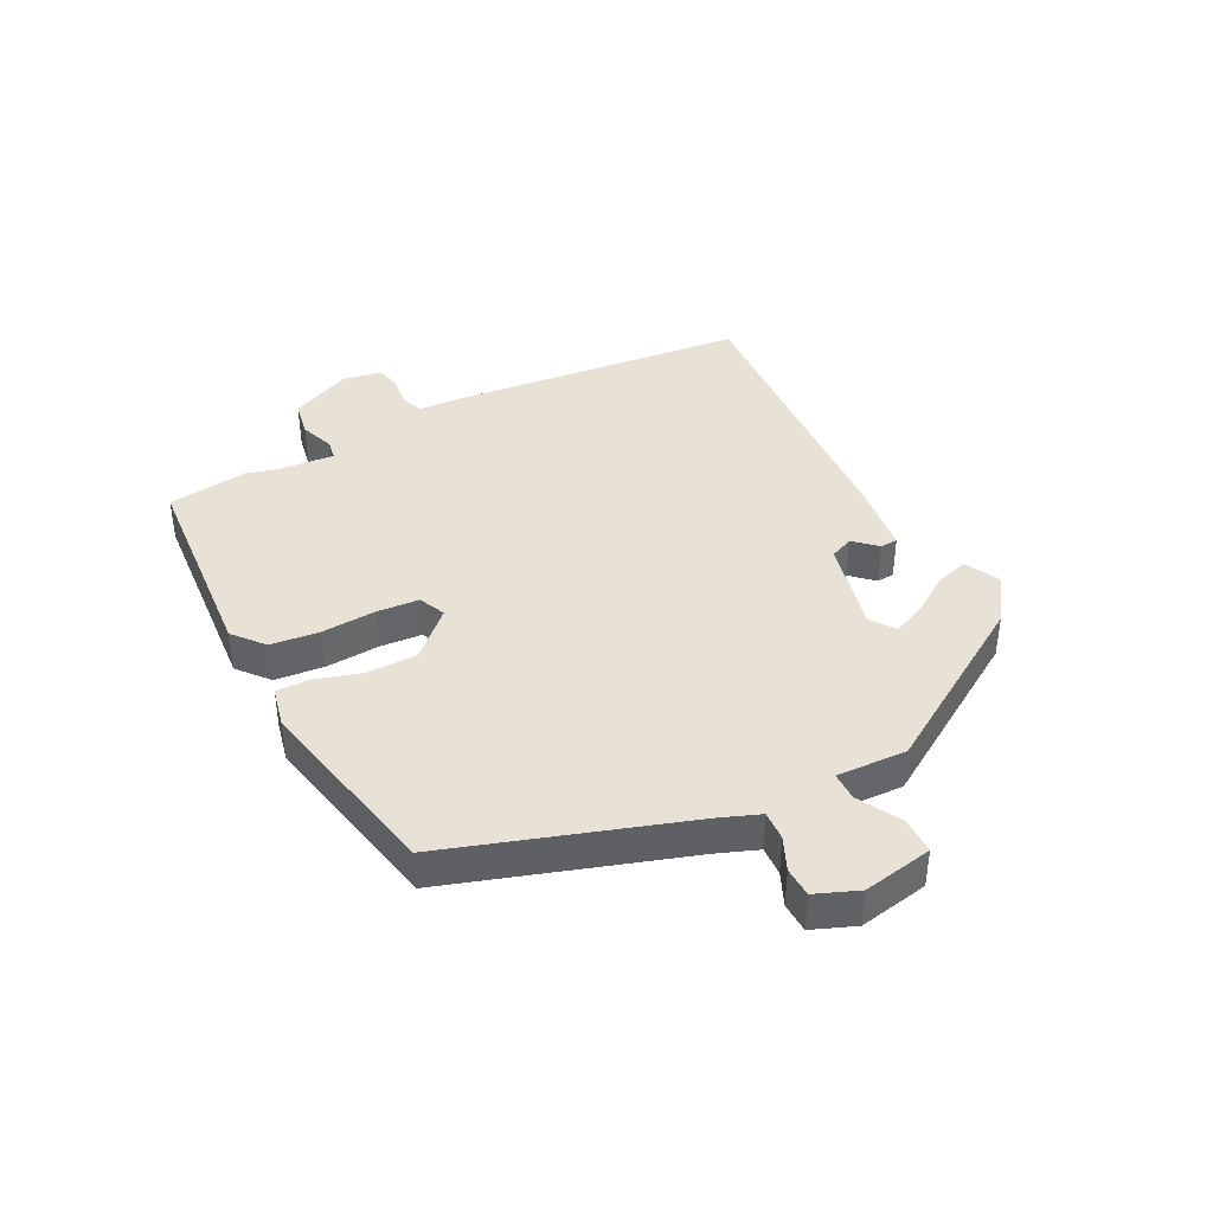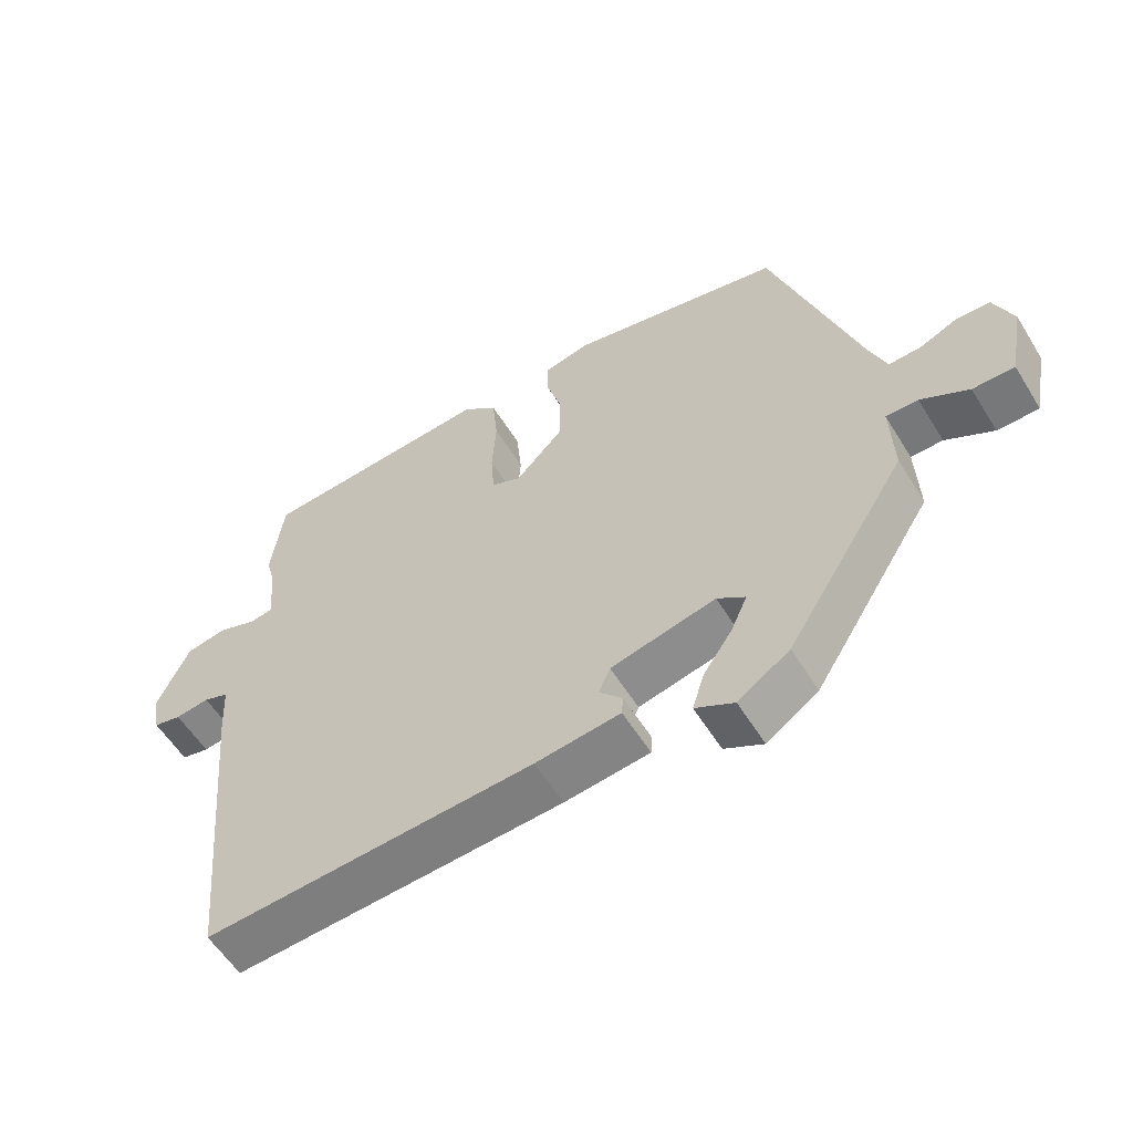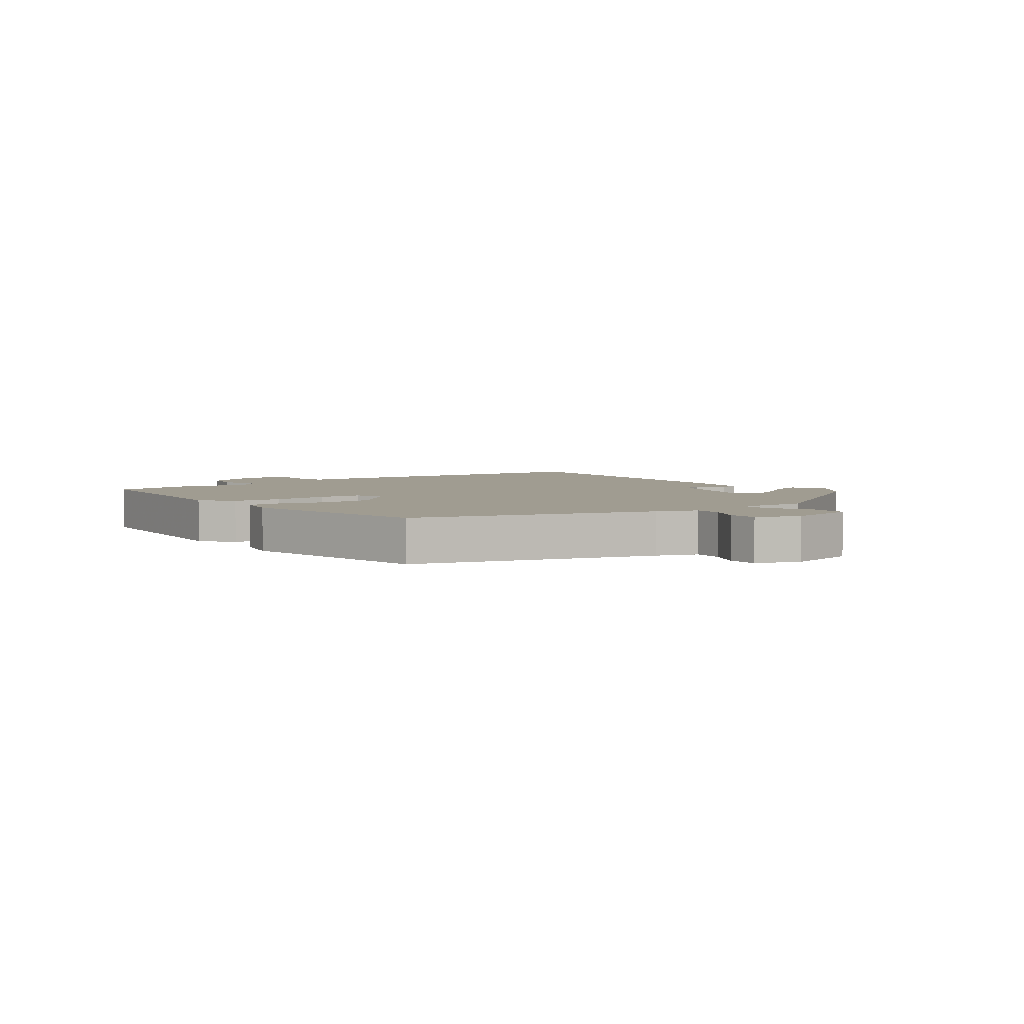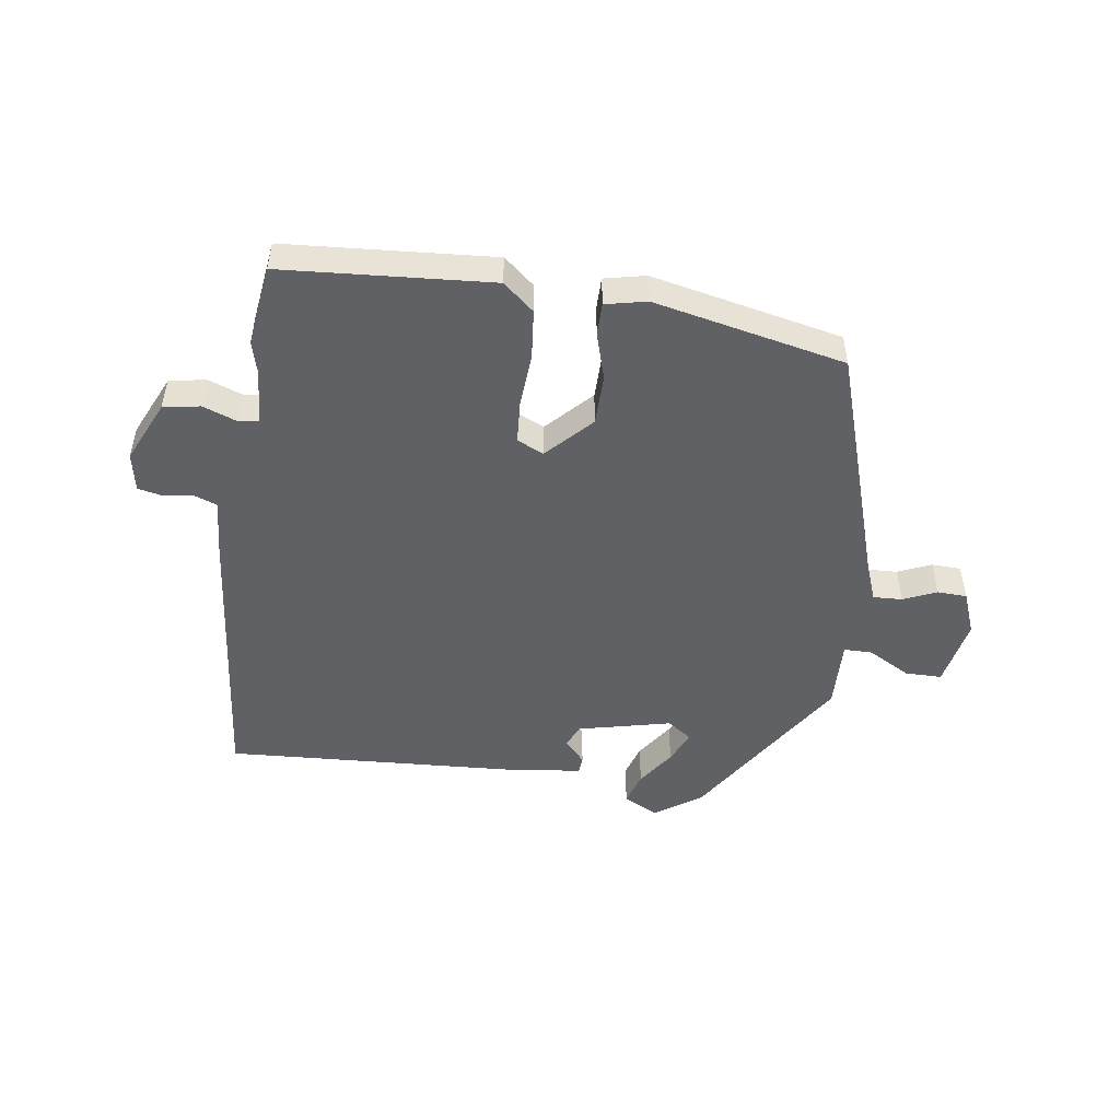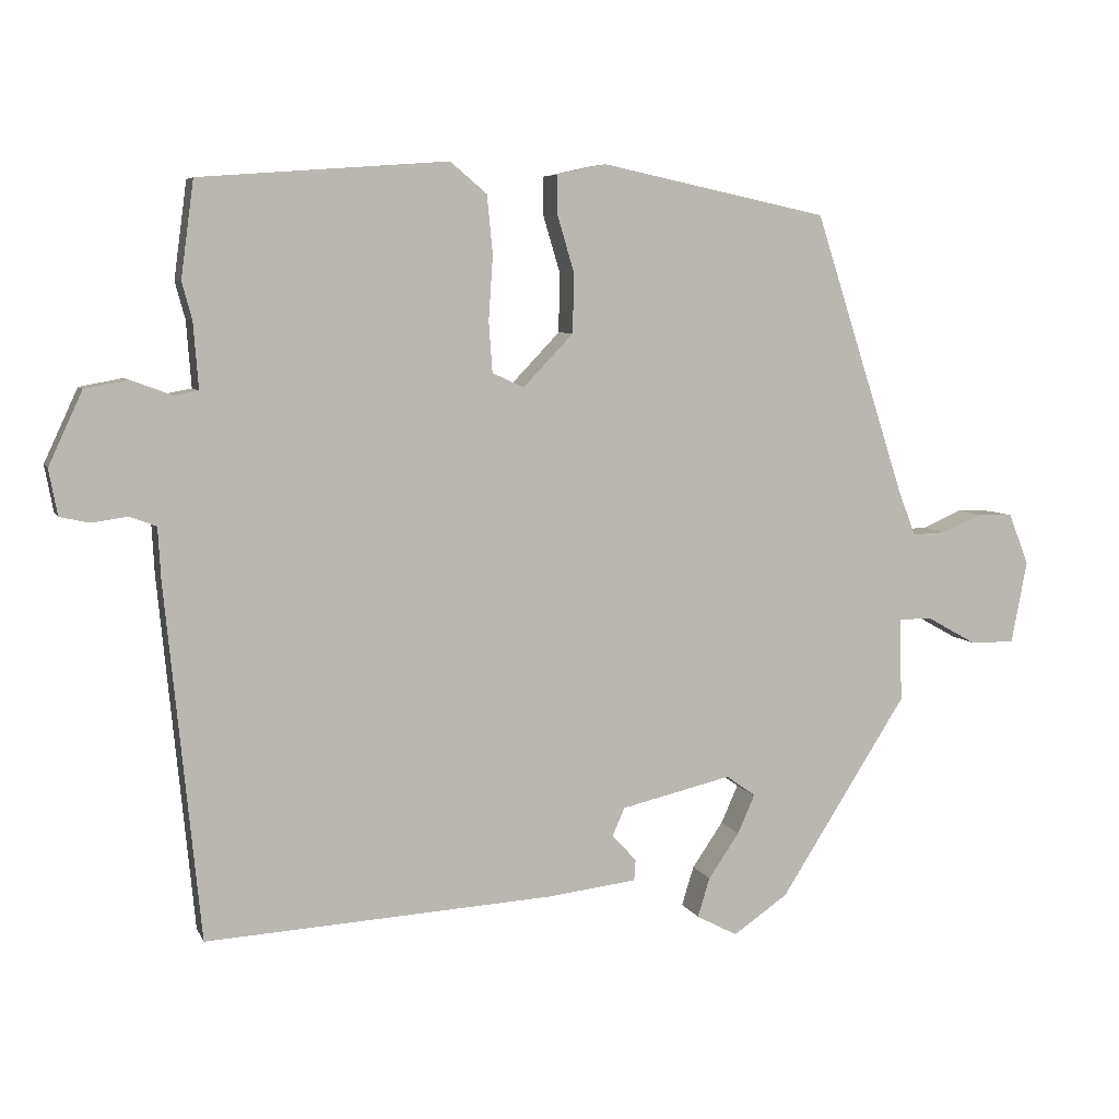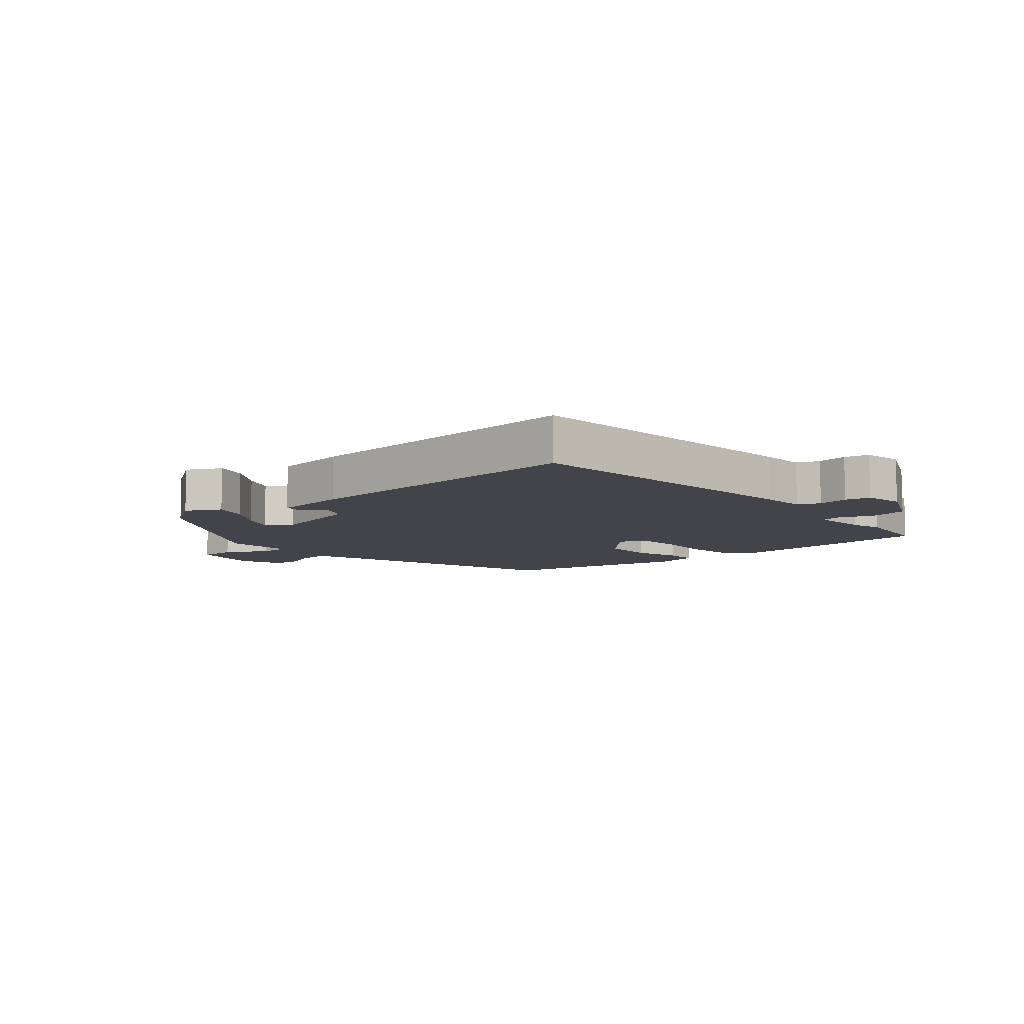
<metadata>
{"format":"obj","ext":"obj","renderer":"f3d","projection":"perspective","resolution":1024,"background":"white","views":[{"elev":40.4,"azim":63.0,"up":"+Y"},{"elev":-57.4,"azim":31.5,"up":"+Z"},{"elev":4.3,"azim":53.1,"up":"+Y"},{"elev":-49.5,"azim":-8.2,"up":"+Y"},{"elev":6.5,"azim":-16.1,"up":"+Z"},{"elev":-8.5,"azim":-139.2,"up":"+Y"}]}
</metadata>
<code>
v -0.515 0.07 0.389
v -0.497 0.07 0.523
v -0.153 0.07 0.548
v -0.102 0.07 0.505
v -0.094 0.07 0.424
v -0.1 0.07 0.334
v -0.095 0.07 0.264
v -0.051 0.07 0.244
v 0.019 0.07 0.317
v 0.02 0.07 0.401
v -0.003 0.07 0.478
v -0.003 0.07 0.532
v 0.065 0.07 0.547
v 0.381 0.07 0.48
v 0.507 0.07 0.091
v 0.532 0.07 0.025
v 0.58 0.07 0.027
v 0.635 0.07 0.051
v 0.684 0.07 0.049
v 0.712 0.07 -0.022
v 0.69 0.07 -0.137
v 0.629 0.07 -0.137
v 0.559 0.07 -0.098
v 0.512 0.07 -0.098
v 0.516 0.07 -0.214
v 0.339 0.07 -0.493
v 0.263 0.07 -0.545
v 0.206 0.07 -0.515
v 0.223 0.07 -0.46
v 0.266 0.07 -0.397
v 0.29 0.07 -0.343
v 0.249 0.07 -0.314
v 0.095 0.07 -0.35
v 0.078 0.07 -0.389
v 0.112 0.07 -0.426
v 0.11 0.07 -0.455
v -0.015 0.07 -0.47
v -0.5 0.07 -0.498
v -0.548 0.07 -0.006
v -0.552 0.07 0.067
v -0.589 0.07 0.081
v -0.639 0.07 0.074
v -0.68 0.07 0.083
v -0.692 0.07 0.147
v -0.645 0.07 0.249
v -0.584 0.07 0.26
v -0.527 0.07 0.239
v -0.494 0.07 0.245
v -0.501 0.07 0.337
v -0.515 0 0.389
v -0.497 0 0.523
v -0.153 0 0.548
v -0.102 0 0.505
v -0.094 0 0.424
v -0.1 0 0.334
v -0.095 0 0.264
v -0.051 0 0.244
v 0.019 0 0.317
v 0.02 0 0.401
v -0.003 0 0.478
v -0.003 0 0.532
v 0.065 0 0.547
v 0.381 0 0.48
v 0.507 0 0.091
v 0.532 0 0.025
v 0.58 0 0.027
v 0.635 0 0.051
v 0.684 0 0.049
v 0.712 0 -0.022
v 0.69 0 -0.137
v 0.629 0 -0.137
v 0.559 0 -0.098
v 0.512 0 -0.098
v 0.516 0 -0.214
v 0.339 0 -0.493
v 0.263 0 -0.545
v 0.206 0 -0.515
v 0.223 0 -0.46
v 0.266 0 -0.397
v 0.29 0 -0.343
v 0.249 0 -0.314
v 0.095 0 -0.35
v 0.078 0 -0.389
v 0.112 0 -0.426
v 0.11 0 -0.455
v -0.015 0 -0.47
v -0.5 0 -0.498
v -0.548 0 -0.006
v -0.552 0 0.067
v -0.589 0 0.081
v -0.639 0 0.074
v -0.68 0 0.083
v -0.692 0 0.147
v -0.645 0 0.249
v -0.584 0 0.26
v -0.527 0 0.239
v -0.494 0 0.245
v -0.501 0 0.337
f 44 45 46 47
f 44 47 48
f 41 42 43 44
f 40 41 44 48
f 39 40 48
f 38 39 48
f 37 38 48
f 34 35 36 37
f 33 34 37 48
f 32 33 48 49
f 27 28 29 30
f 27 30 31
f 24 25 26 27
f 24 27 31
f 20 21 22 23
f 20 23 24
f 17 18 19 20
f 16 17 20 24
f 15 16 24 31
f 10 11 12 13
f 9 10 13 14
f 8 9 14 15
f 3 4 5 6
f 3 6 7
f 2 3 7
f 1 2 7
f 49 1 7 8
f 31 32 49
f 8 15 31 49
f 96 95 94 93
f 97 96 93
f 93 92 91 90
f 97 93 90 89
f 97 89 88
f 97 88 87
f 97 87 86
f 86 85 84 83
f 97 86 83 82
f 98 97 82 81
f 79 78 77 76
f 80 79 76
f 76 75 74 73
f 80 76 73
f 72 71 70 69
f 73 72 69
f 69 68 67 66
f 73 69 66 65
f 80 73 65 64
f 62 61 60 59
f 63 62 59 58
f 64 63 58 57
f 55 54 53 52
f 56 55 52
f 56 52 51
f 56 51 50
f 57 56 50 98
f 98 81 80
f 98 80 64 57
f 1 50 51 2
f 2 51 52 3
f 3 52 53 4
f 4 53 54 5
f 5 54 55 6
f 6 55 56 7
f 7 56 57 8
f 8 57 58 9
f 9 58 59 10
f 10 59 60 11
f 11 60 61 12
f 12 61 62 13
f 13 62 63 14
f 14 63 64 15
f 15 64 65 16
f 16 65 66 17
f 17 66 67 18
f 18 67 68 19
f 19 68 69 20
f 20 69 70 21
f 21 70 71 22
f 22 71 72 23
f 23 72 73 24
f 24 73 74 25
f 25 74 75 26
f 26 75 76 27
f 27 76 77 28
f 28 77 78 29
f 29 78 79 30
f 30 79 80 31
f 31 80 81 32
f 32 81 82 33
f 33 82 83 34
f 34 83 84 35
f 35 84 85 36
f 36 85 86 37
f 37 86 87 38
f 38 87 88 39
f 39 88 89 40
f 40 89 90 41
f 41 90 91 42
f 42 91 92 43
f 43 92 93 44
f 44 93 94 45
f 45 94 95 46
f 46 95 96 47
f 47 96 97 48
f 48 97 98 49
f 49 98 50 1

</code>
